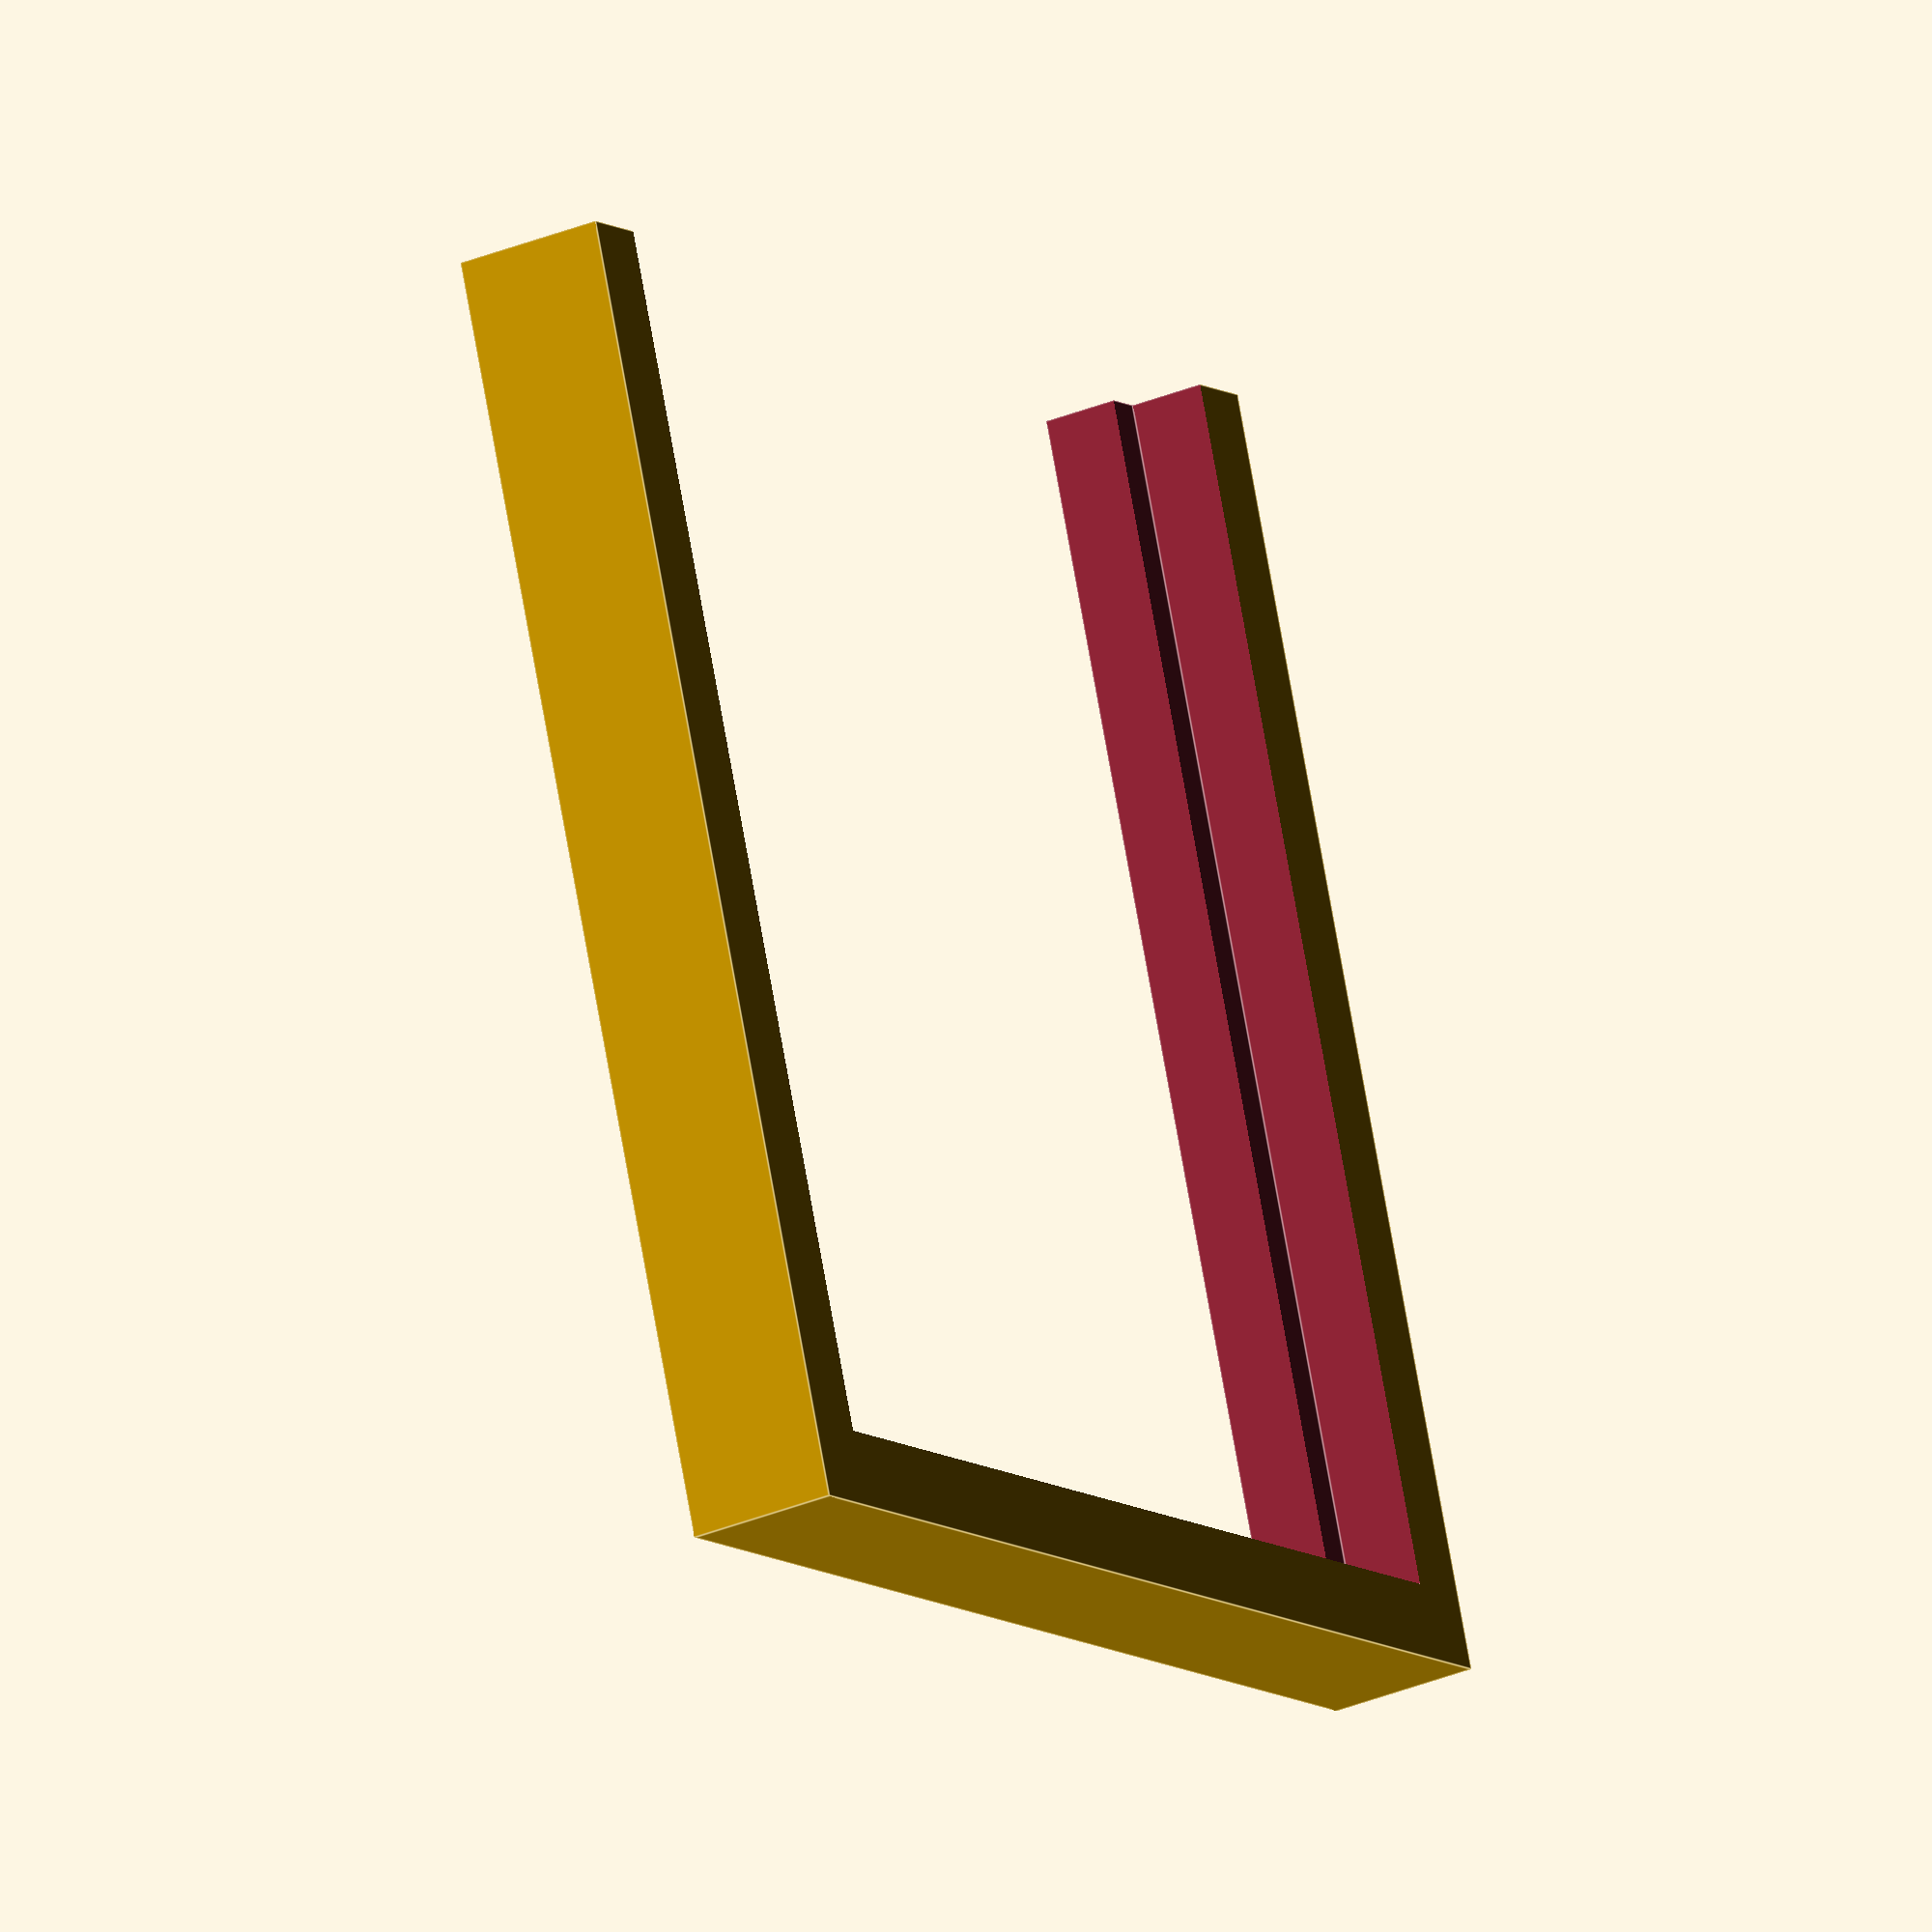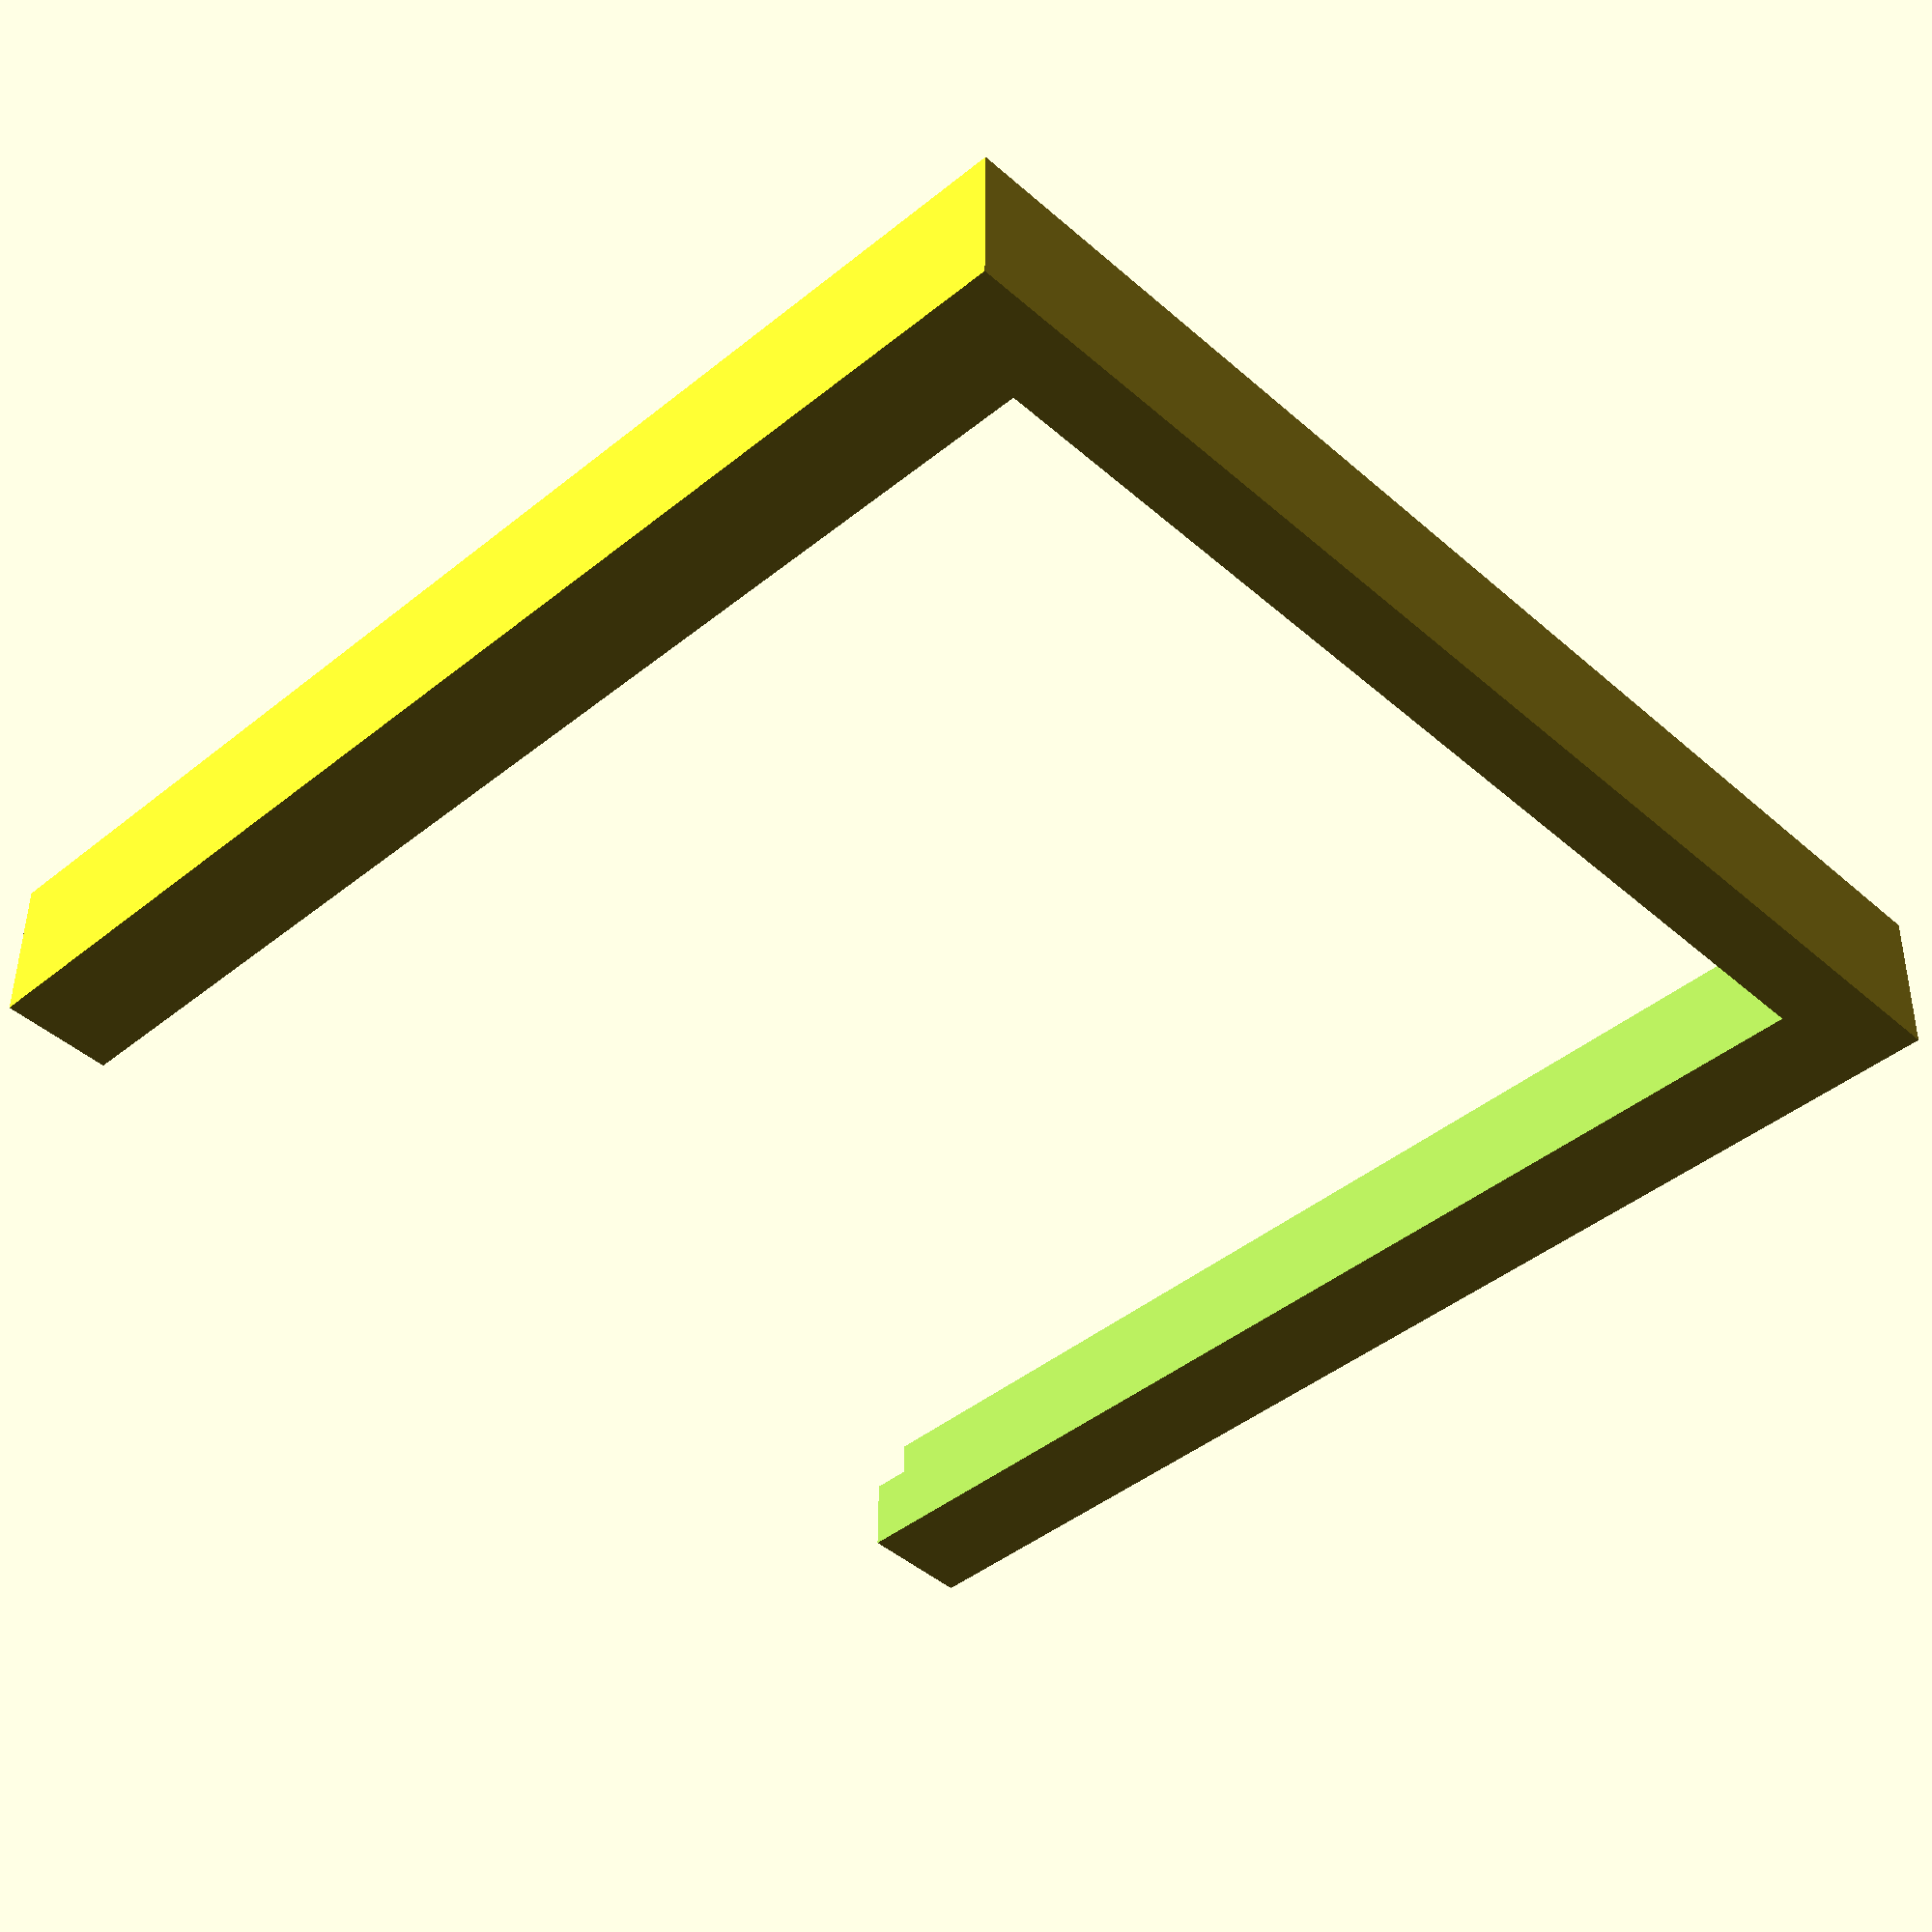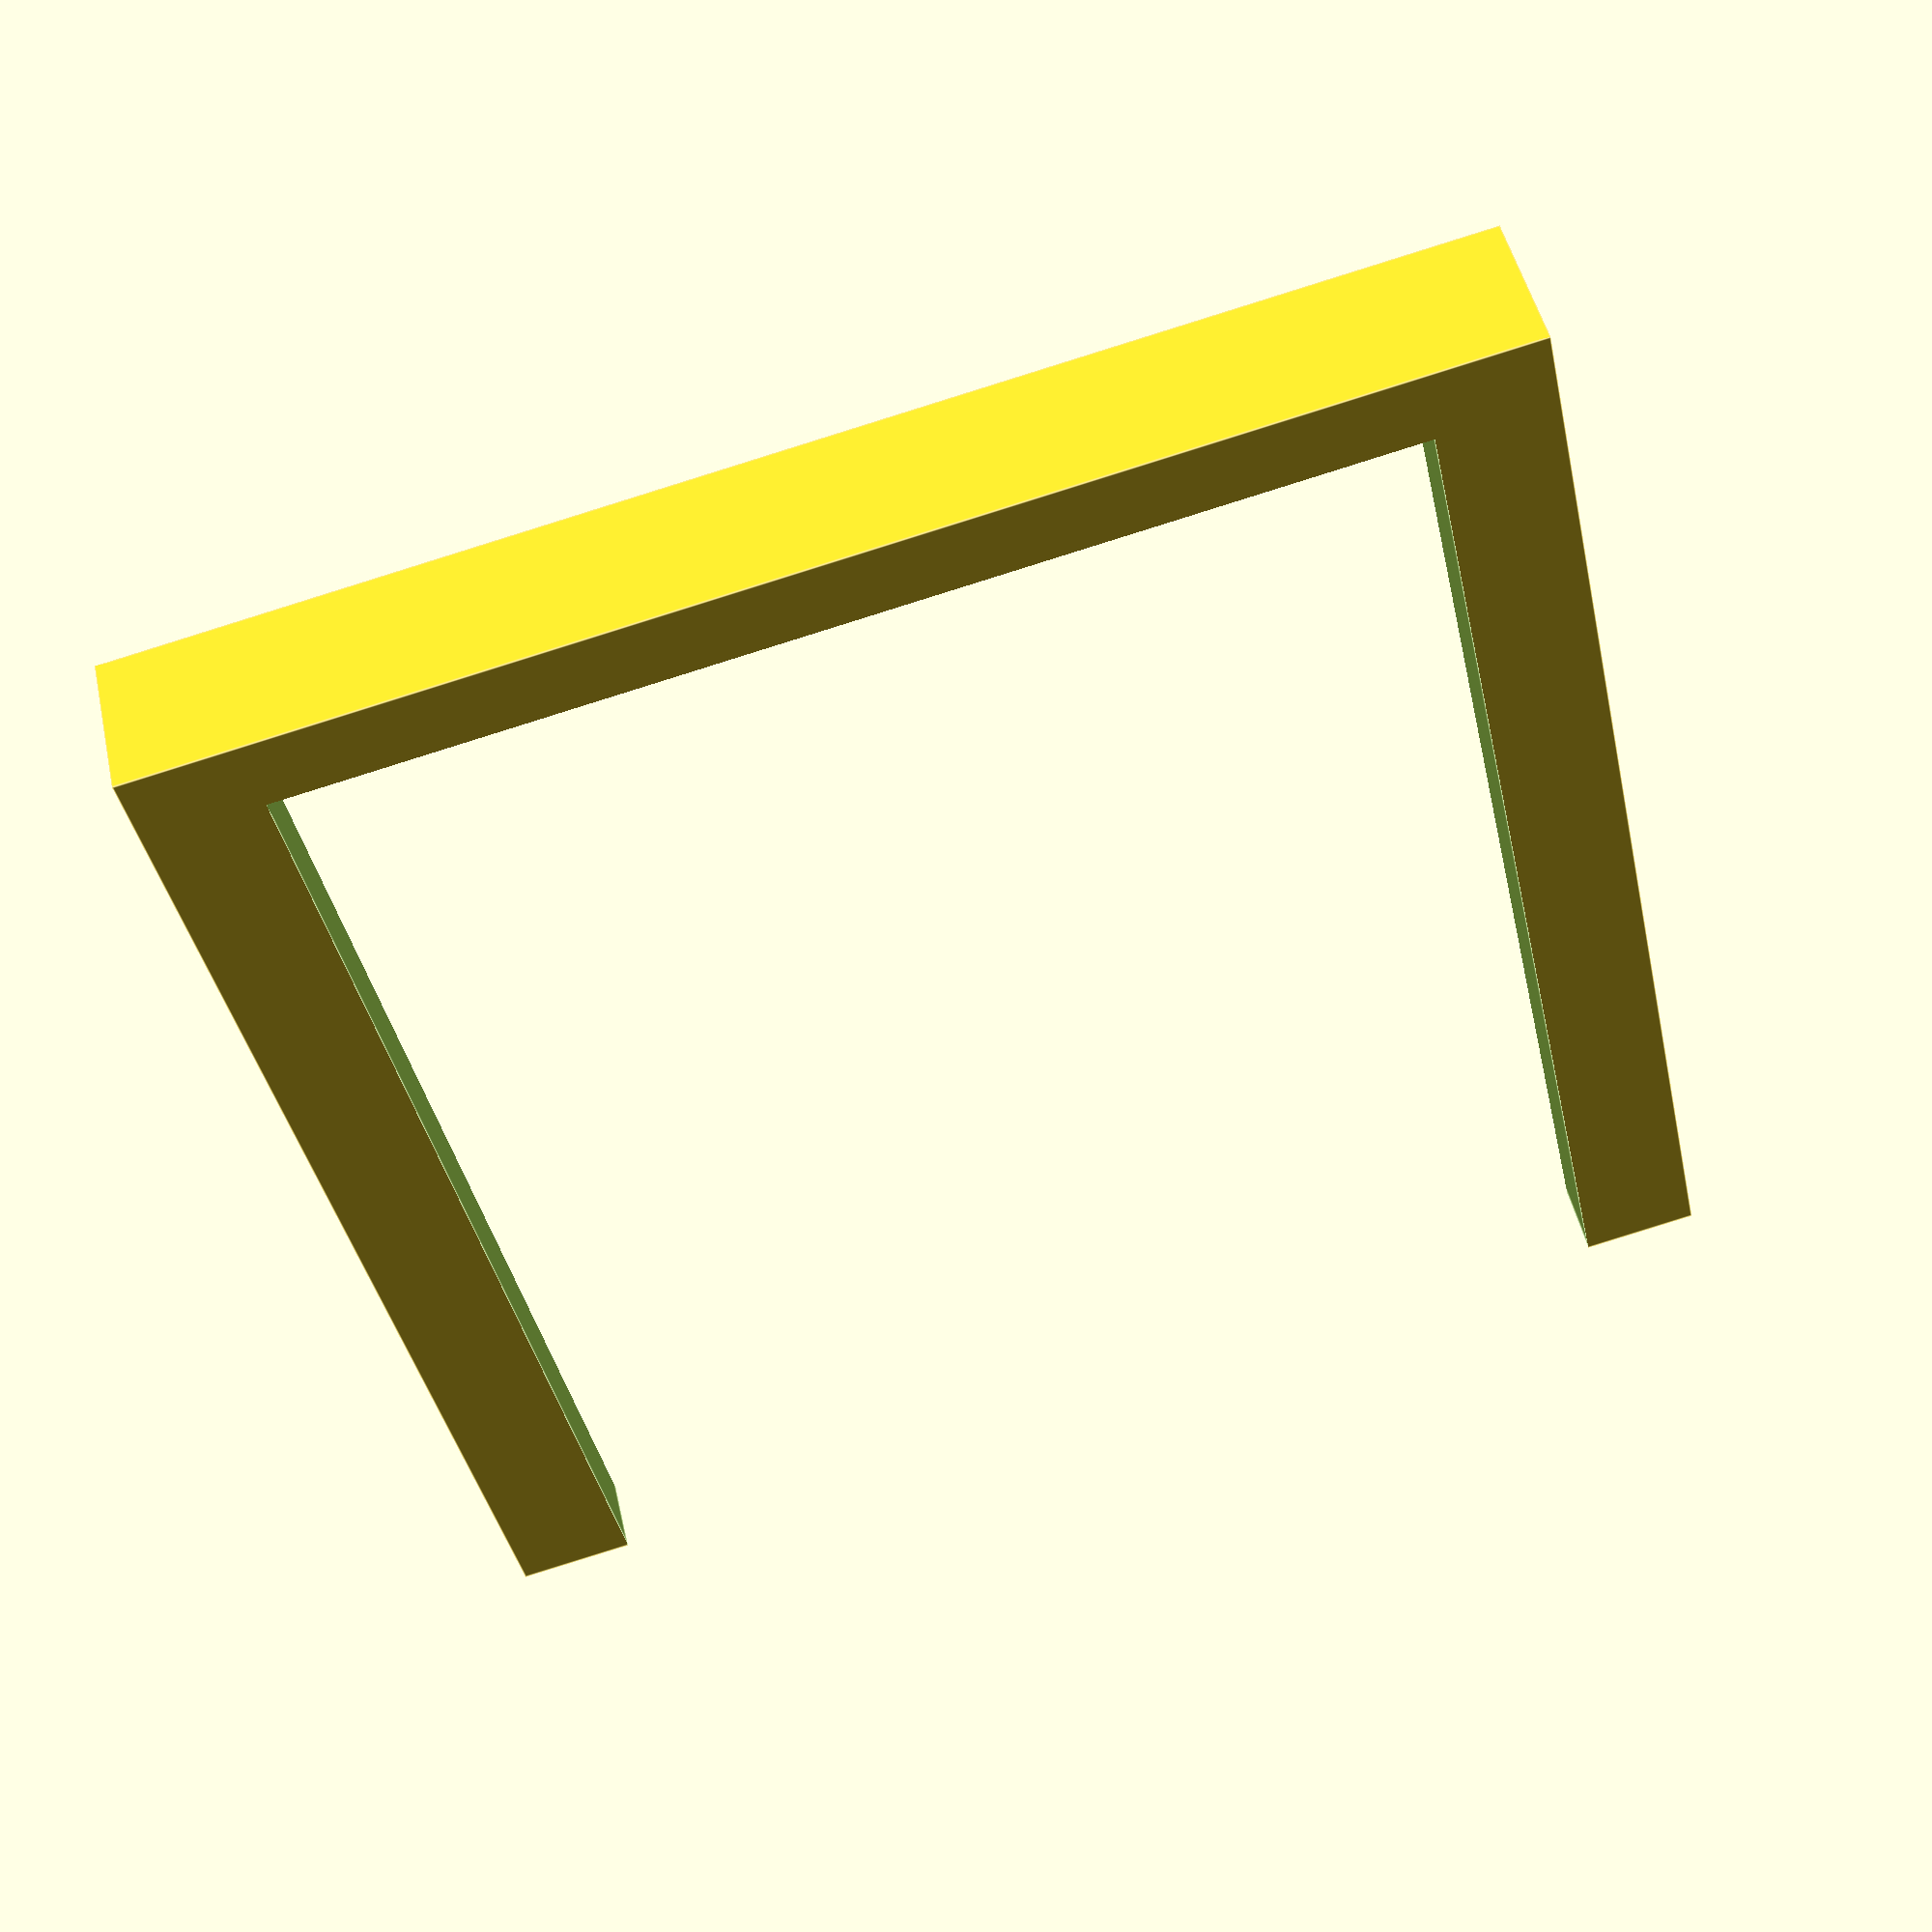
<openscad>
$fa = 1;
$fs = 0.04;

e = 0.01;

module film_holder_seat(
    external_width,
    external_depth,
    external_height,
    film_holder_width,
    film_holder_depth,
    film_holder_height
) {
    rabbet_width = film_holder_width;
    rabbet_depth = film_holder_depth + 10;
    rabbet_height = 4;

    difference() {
        // main outer dimension of the holder seat
        cube([external_width, external_depth, 20]);

        // cut away the slot that the film holder will rest in
        translate([-e, (external_depth - film_holder_depth) / 2, -e])
            cube([film_holder_width, film_holder_depth, external_height + e]);

        // cut away a rabbet around the film holder for springs
        translate([-e, (external_depth - rabbet_depth) / 2, film_holder_height])
            cube([rabbet_width, rabbet_depth, 20]);
    }
}

film_holder_seat(
    external_width = 170,
    external_depth = 170,
    external_height = 40,
    film_holder_width = 160,
    film_holder_depth = 140,
    film_holder_height = 10
);

</openscad>
<views>
elev=211.5 azim=250.0 roll=239.2 proj=o view=edges
elev=313.2 azim=224.0 roll=180.4 proj=p view=solid
elev=312.0 azim=282.2 roll=167.6 proj=p view=edges
</views>
